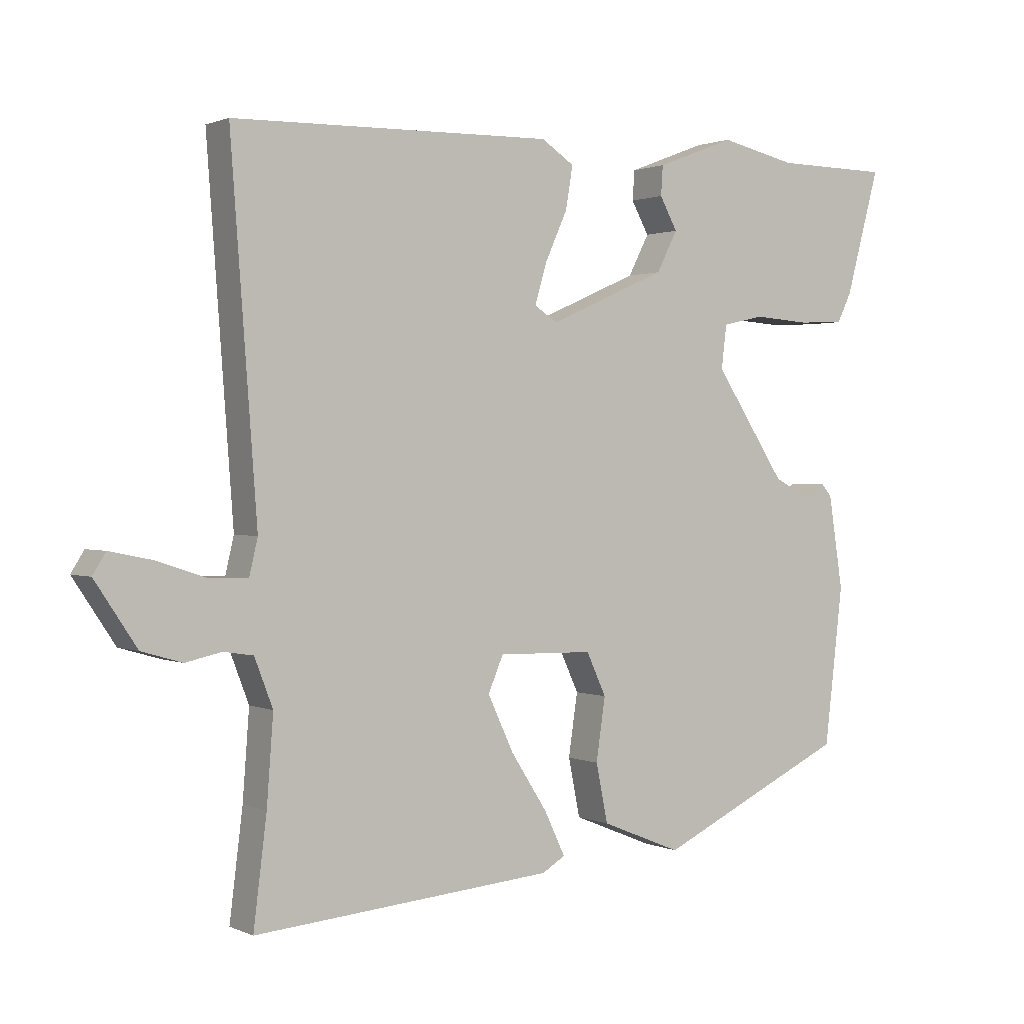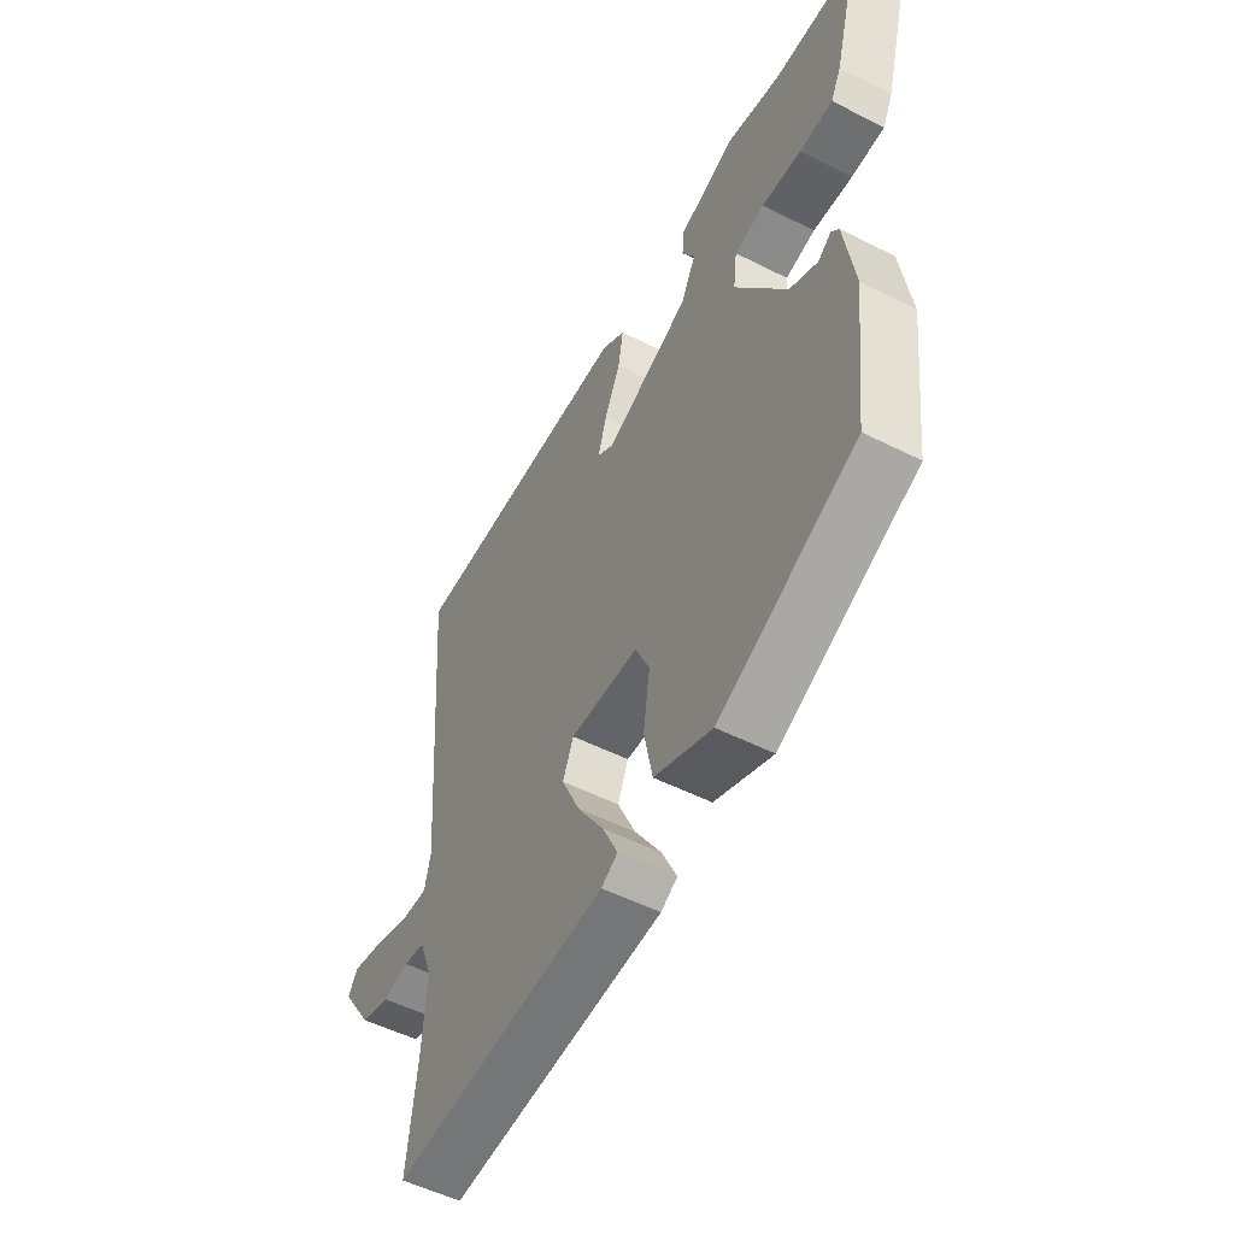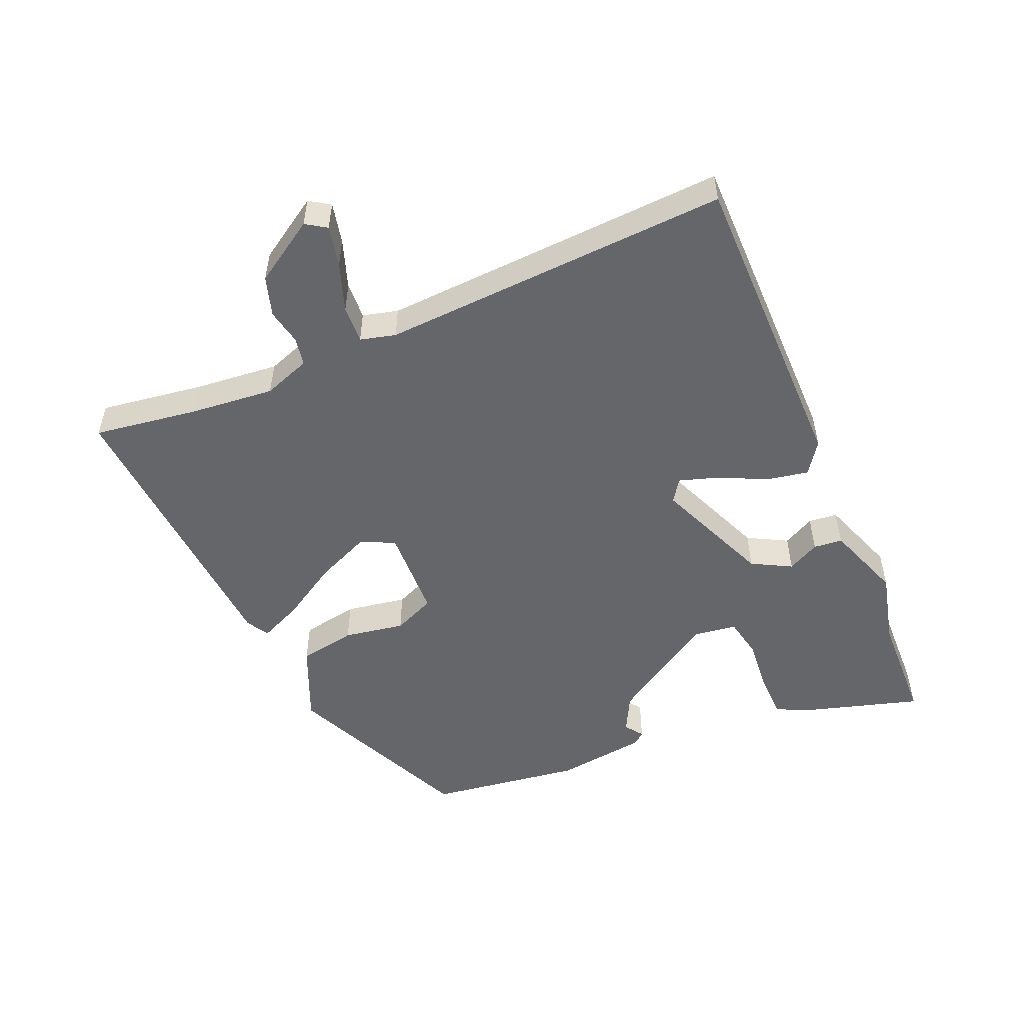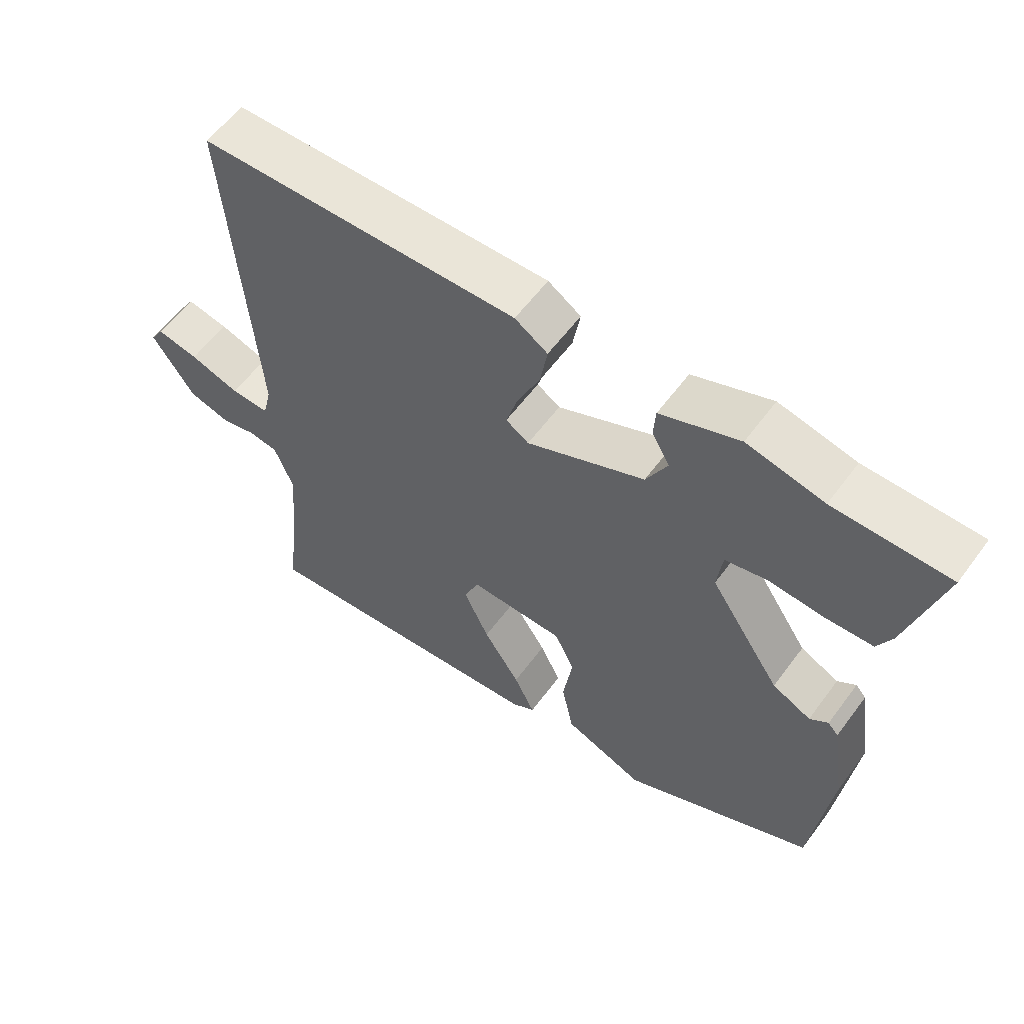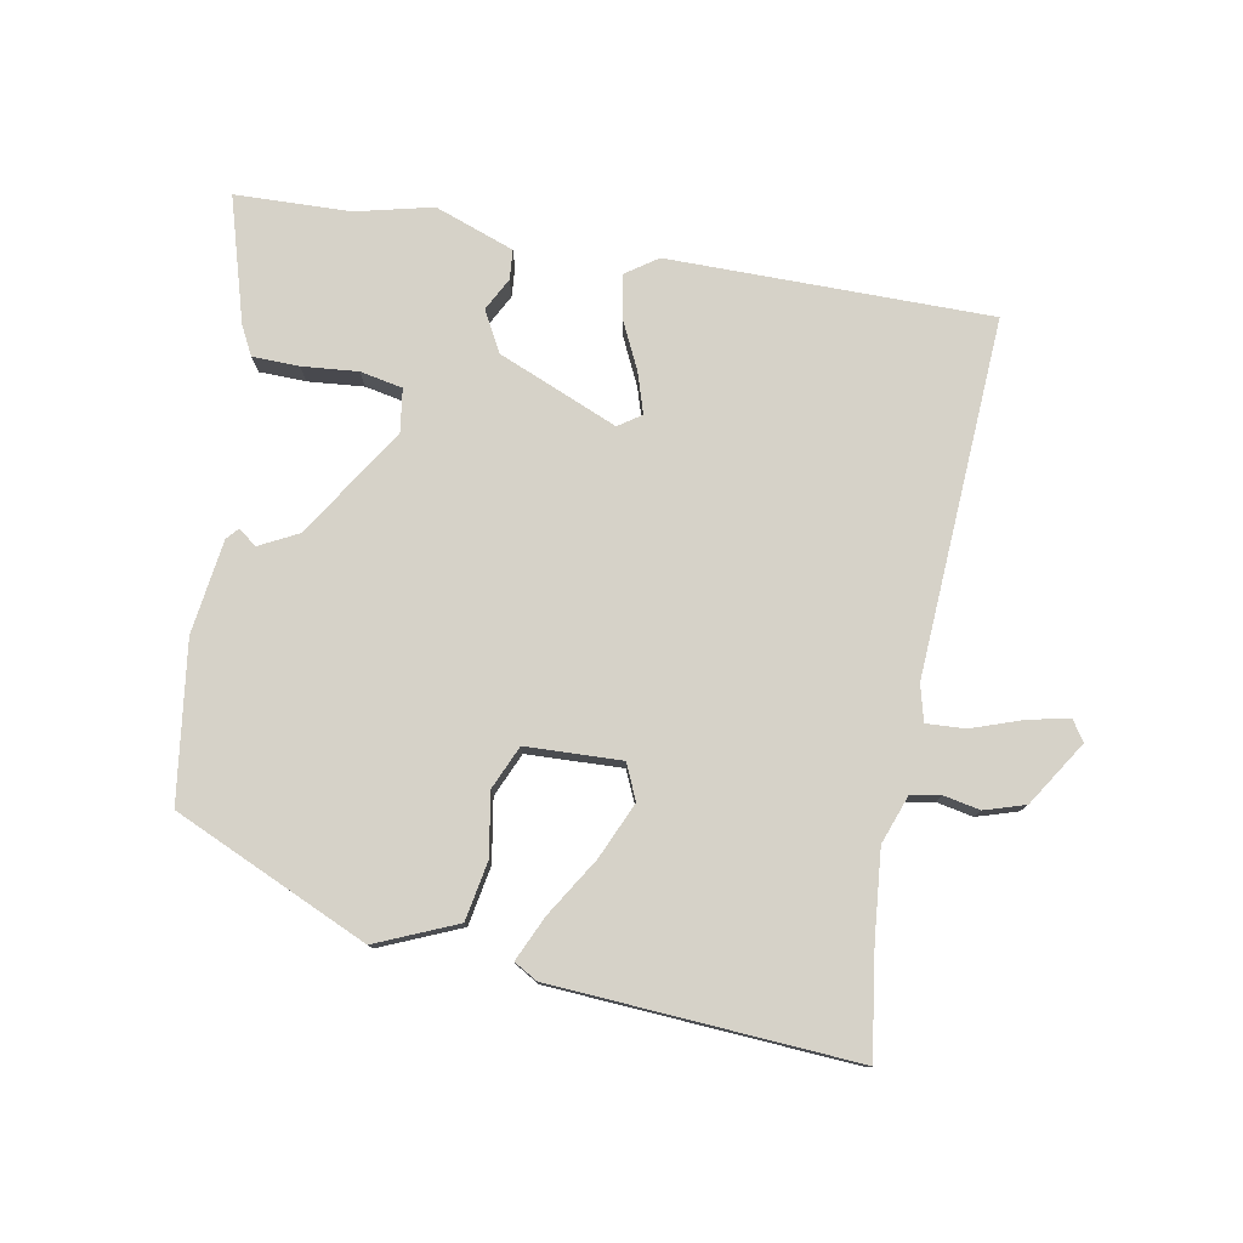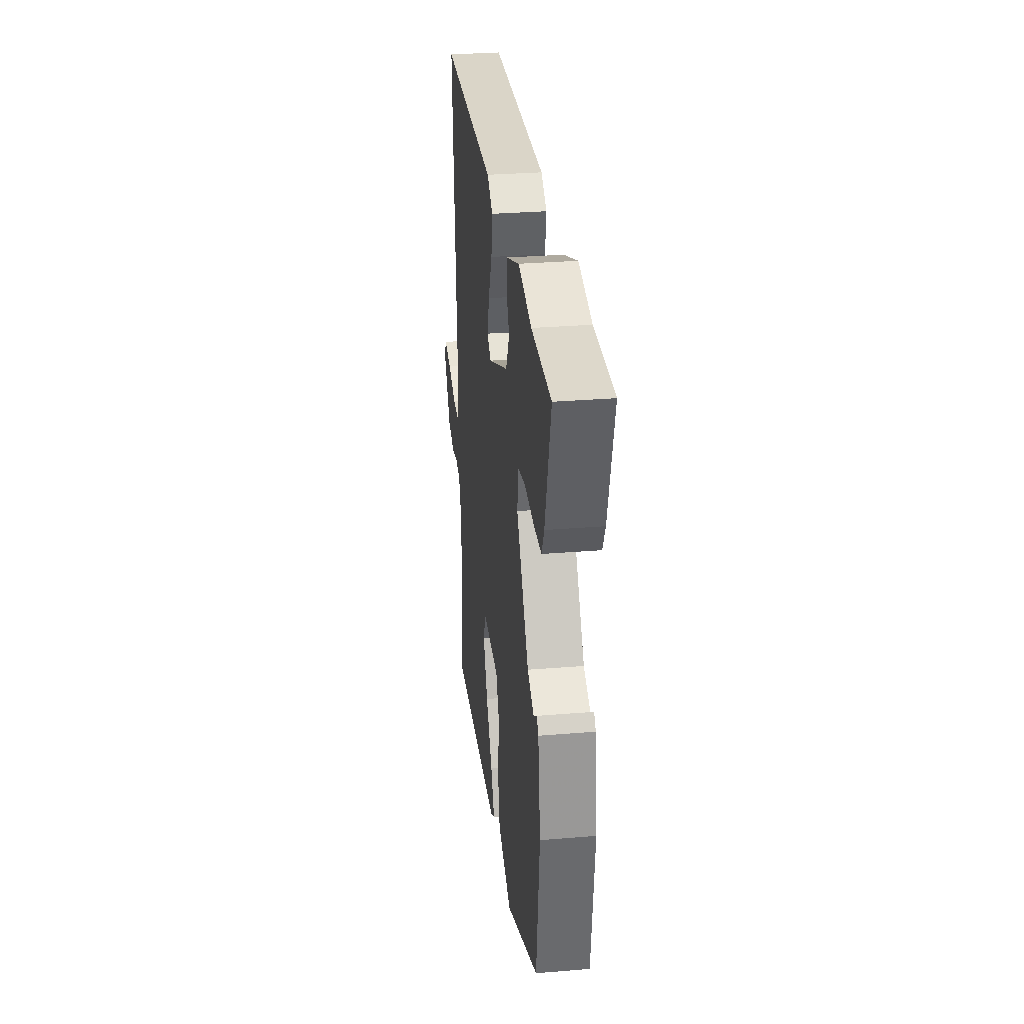
<metadata>
{"format":"obj","ext":"obj","renderer":"f3d","projection":"perspective","resolution":1024,"background":"white","views":[{"elev":1.2,"azim":-33.2,"up":"+Z"},{"elev":-52.4,"azim":61.4,"up":"+Z"},{"elev":-51.7,"azim":-68.0,"up":"+Y"},{"elev":58.5,"azim":36.2,"up":"+Z"},{"elev":78.0,"azim":-170.7,"up":"+Y"},{"elev":30.6,"azim":83.2,"up":"+Z"}]}
</metadata>
<code>
v 0.474 0.07 -0.385
v 0.182 0.07 -0.522
v 0.059 0.07 -0.472
v 0.041 0.07 -0.383
v 0.055 0.07 -0.288
v 0.025 0.07 -0.223
v -0.12 0.07 -0.22
v -0.143 0.07 -0.274
v -0.104 0.07 -0.358
v -0.048 0.07 -0.445
v -0.016 0.07 -0.512
v -0.051 0.07 -0.533
v -0.509 0.07 -0.571
v -0.489 0.07 -0.409
v -0.479 0.07 -0.277
v -0.507 0.07 -0.204
v -0.552 0.07 -0.197
v -0.607 0.07 -0.209
v -0.669 0.07 -0.191
v -0.733 0.07 -0.095
v -0.713 0.07 -0.063
v -0.649 0.07 -0.076
v -0.573 0.07 -0.101
v -0.514 0.07 -0.103
v -0.501 0.07 -0.048
v -0.541 0.07 0.493
v -0.052 0.07 0.503
v -0.002 0.07 0.47
v -0.013 0.07 0.405
v -0.047 0.07 0.33
v -0.065 0.07 0.269
v -0.03 0.07 0.246
v 0.15 0.07 0.325
v 0.182 0.07 0.387
v 0.155 0.07 0.436
v 0.158 0.07 0.481
v 0.278 0.07 0.527
v 0.395 0.07 0.501
v 0.57 0.07 0.499
v 0.518 0.07 0.309
v 0.496 0.07 0.264
v 0.425 0.07 0.261
v 0.34 0.07 0.267
v 0.276 0.07 0.253
v 0.268 0.07 0.187
v 0.377 0.07 0.023
v 0.436 0.07 -0.006
v 0.464 0.07 0.015
v 0.48 0.07 -0.003
v 0.502 0.07 -0.145
v 0.474 0 -0.385
v 0.182 0 -0.522
v 0.059 0 -0.472
v 0.041 0 -0.383
v 0.055 0 -0.288
v 0.025 0 -0.223
v -0.12 0 -0.22
v -0.143 0 -0.274
v -0.104 0 -0.358
v -0.048 0 -0.445
v -0.016 0 -0.512
v -0.051 0 -0.533
v -0.509 0 -0.571
v -0.489 0 -0.409
v -0.479 0 -0.277
v -0.507 0 -0.204
v -0.552 0 -0.197
v -0.607 0 -0.209
v -0.669 0 -0.191
v -0.733 0 -0.095
v -0.713 0 -0.063
v -0.649 0 -0.076
v -0.573 0 -0.101
v -0.514 0 -0.103
v -0.501 0 -0.048
v -0.541 0 0.493
v -0.052 0 0.503
v -0.002 0 0.47
v -0.013 0 0.405
v -0.047 0 0.33
v -0.065 0 0.269
v -0.03 0 0.246
v 0.15 0 0.325
v 0.182 0 0.387
v 0.155 0 0.436
v 0.158 0 0.481
v 0.278 0 0.527
v 0.395 0 0.501
v 0.57 0 0.499
v 0.518 0 0.309
v 0.496 0 0.264
v 0.425 0 0.261
v 0.34 0 0.267
v 0.276 0 0.253
v 0.268 0 0.187
v 0.377 0 0.023
v 0.436 0 -0.006
v 0.464 0 0.015
v 0.48 0 -0.003
v 0.502 0 -0.145
f 2 3 4
f 1 2 4
f 50 1 4
f 49 50 4
f 48 49 4
f 47 48 4
f 46 47 4 5
f 45 46 5 6
f 44 45 6 7
f 41 42 43
f 40 41 43
f 39 40 43
f 38 39 43
f 38 43 44
f 37 38 44
f 36 37 44
f 35 36 44
f 34 35 44
f 33 34 44 7
f 28 29 30
f 27 28 30
f 26 27 30
f 25 26 30
f 24 25 30 31
f 21 22 23
f 20 21 23
f 19 20 23
f 18 19 23
f 17 18 23
f 16 17 23 24
f 24 31 32
f 16 24 32
f 15 16 32
f 12 13 14
f 11 12 14
f 10 11 14
f 9 10 14
f 8 9 14 15
f 15 32 33 7
f 7 8 15
f 54 53 52
f 54 52 51
f 54 51 100
f 54 100 99
f 54 99 98
f 54 98 97
f 55 54 97 96
f 56 55 96 95
f 57 56 95 94
f 93 92 91
f 93 91 90
f 93 90 89
f 93 89 88
f 94 93 88
f 94 88 87
f 94 87 86
f 94 86 85
f 94 85 84
f 57 94 84 83
f 80 79 78
f 80 78 77
f 80 77 76
f 80 76 75
f 81 80 75 74
f 73 72 71
f 73 71 70
f 73 70 69
f 73 69 68
f 73 68 67
f 74 73 67 66
f 82 81 74
f 82 74 66
f 82 66 65
f 64 63 62
f 64 62 61
f 64 61 60
f 64 60 59
f 65 64 59 58
f 57 83 82 65
f 65 58 57
f 1 51 52 2
f 2 52 53 3
f 3 53 54 4
f 4 54 55 5
f 5 55 56 6
f 6 56 57 7
f 7 57 58 8
f 8 58 59 9
f 9 59 60 10
f 10 60 61 11
f 11 61 62 12
f 12 62 63 13
f 13 63 64 14
f 14 64 65 15
f 15 65 66 16
f 16 66 67 17
f 17 67 68 18
f 18 68 69 19
f 19 69 70 20
f 20 70 71 21
f 21 71 72 22
f 22 72 73 23
f 23 73 74 24
f 24 74 75 25
f 25 75 76 26
f 26 76 77 27
f 27 77 78 28
f 28 78 79 29
f 29 79 80 30
f 30 80 81 31
f 31 81 82 32
f 32 82 83 33
f 33 83 84 34
f 34 84 85 35
f 35 85 86 36
f 36 86 87 37
f 37 87 88 38
f 38 88 89 39
f 39 89 90 40
f 40 90 91 41
f 41 91 92 42
f 42 92 93 43
f 43 93 94 44
f 44 94 95 45
f 45 95 96 46
f 46 96 97 47
f 47 97 98 48
f 48 98 99 49
f 49 99 100 50
f 50 100 51 1

</code>
